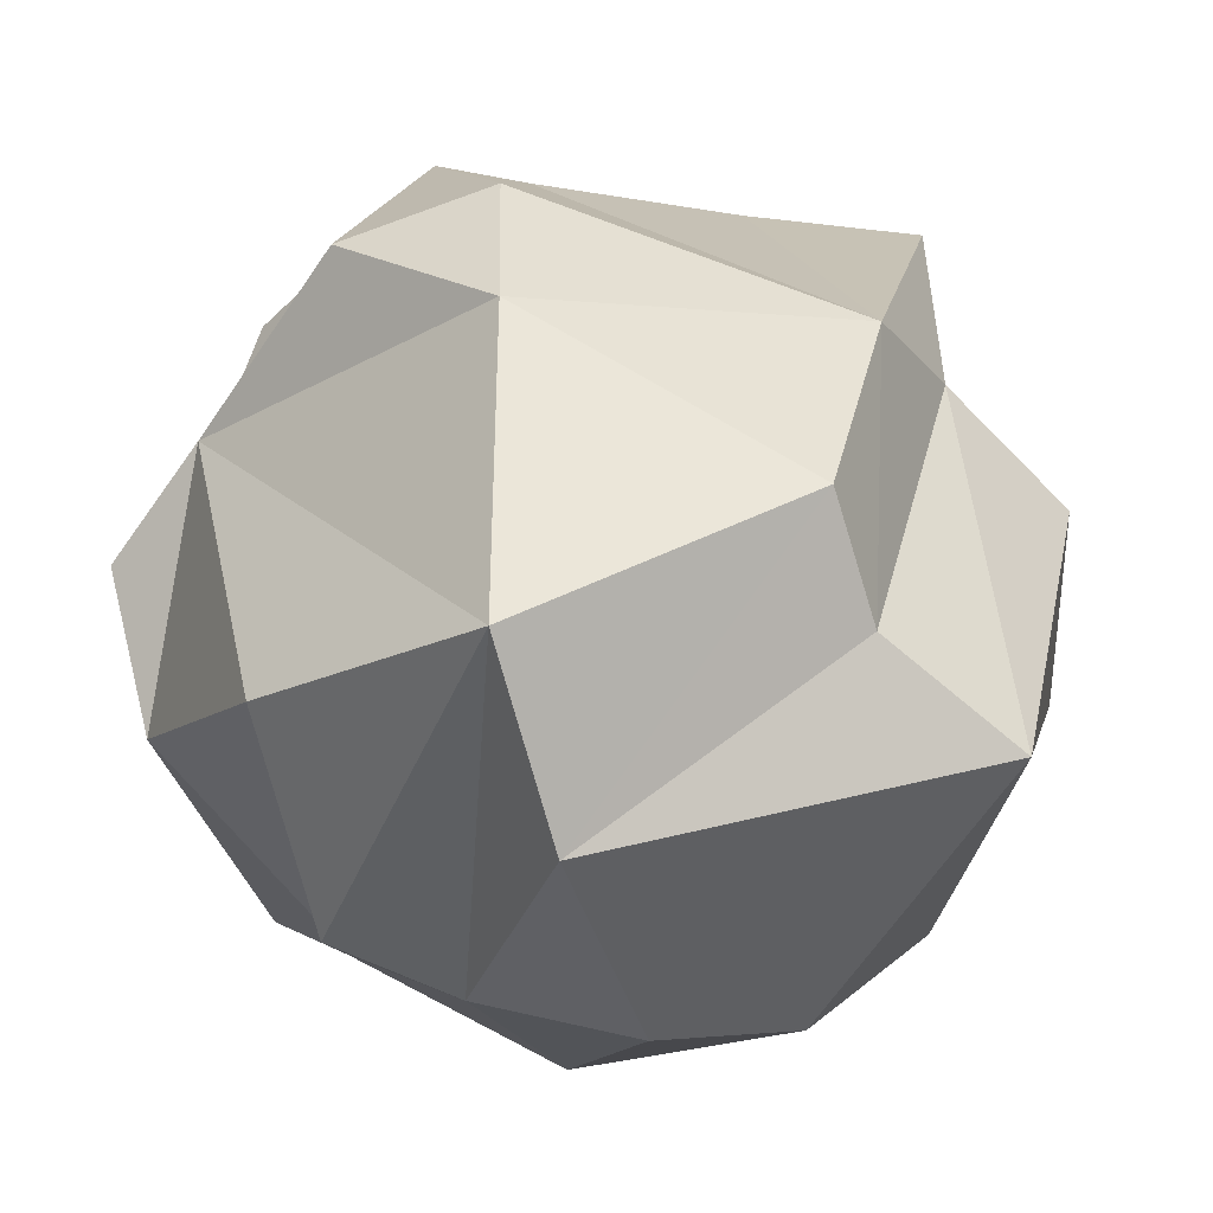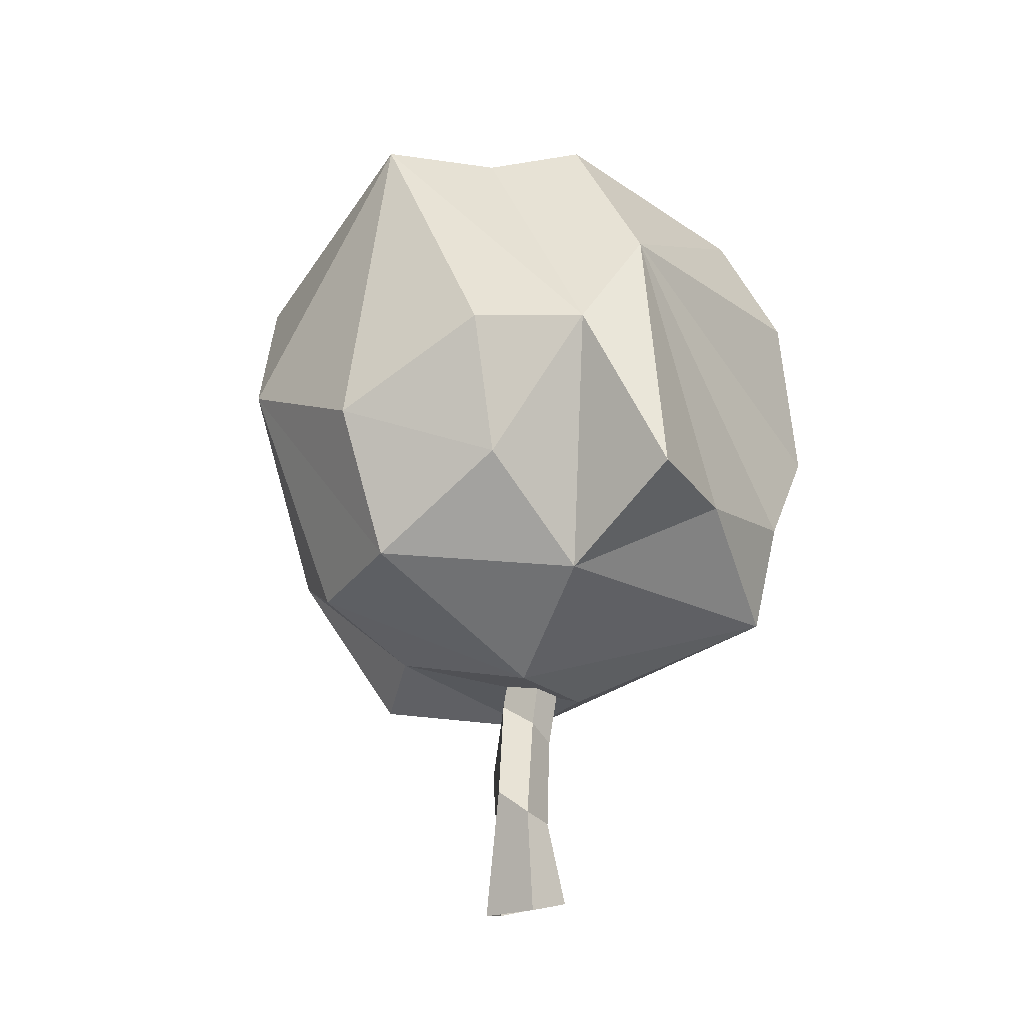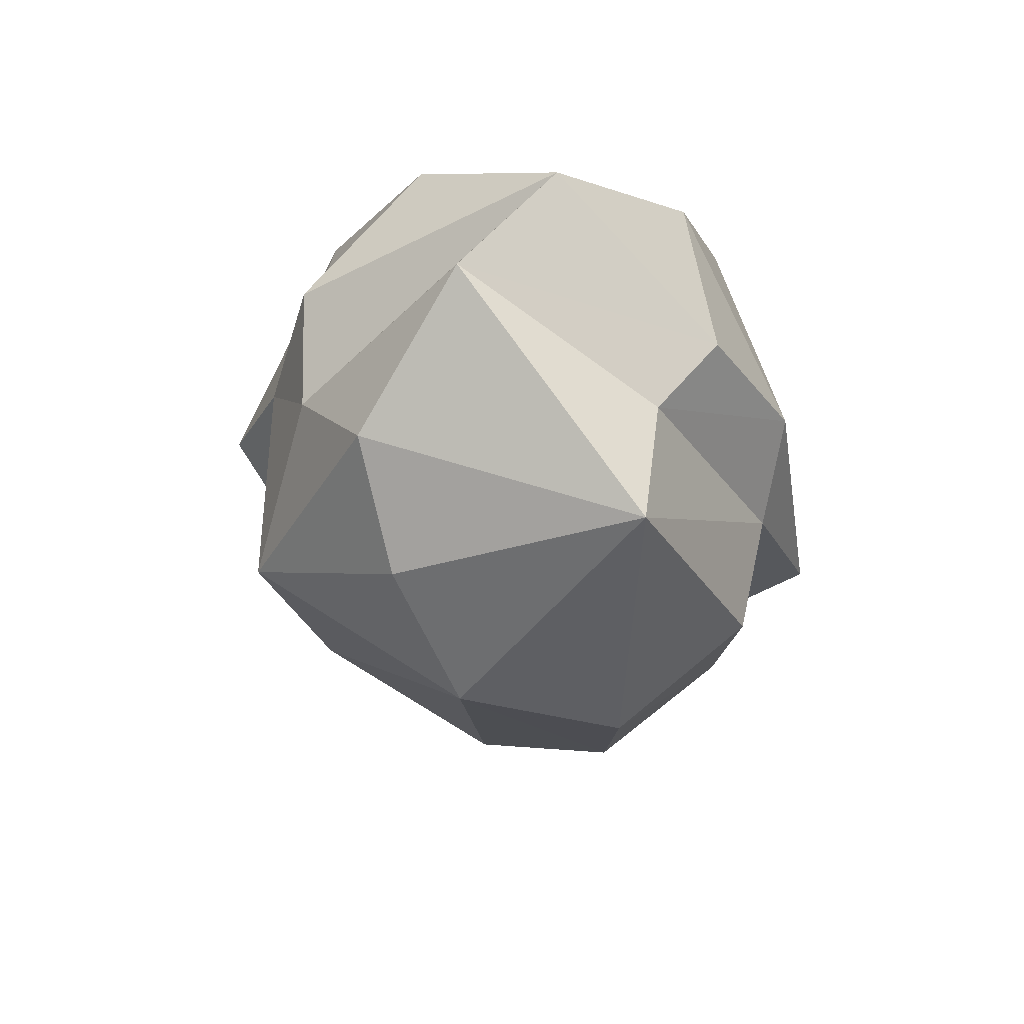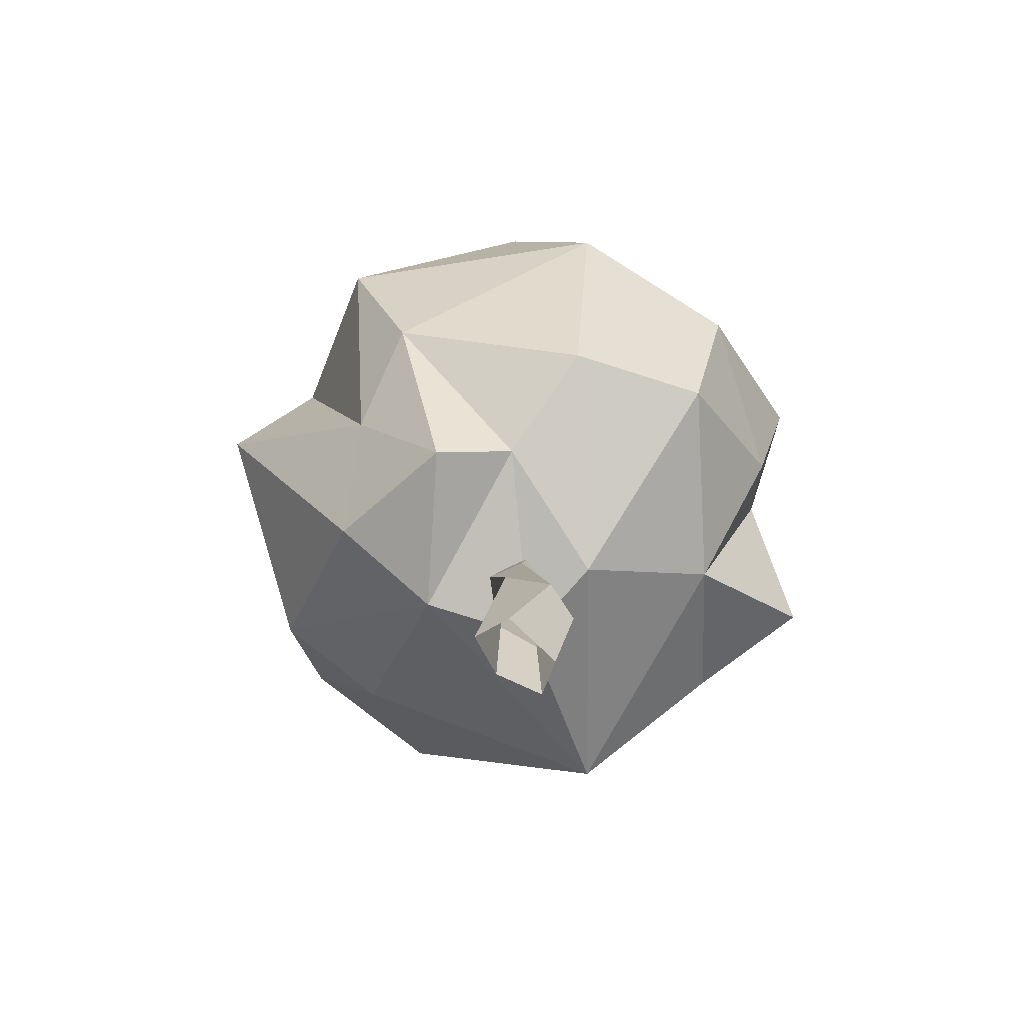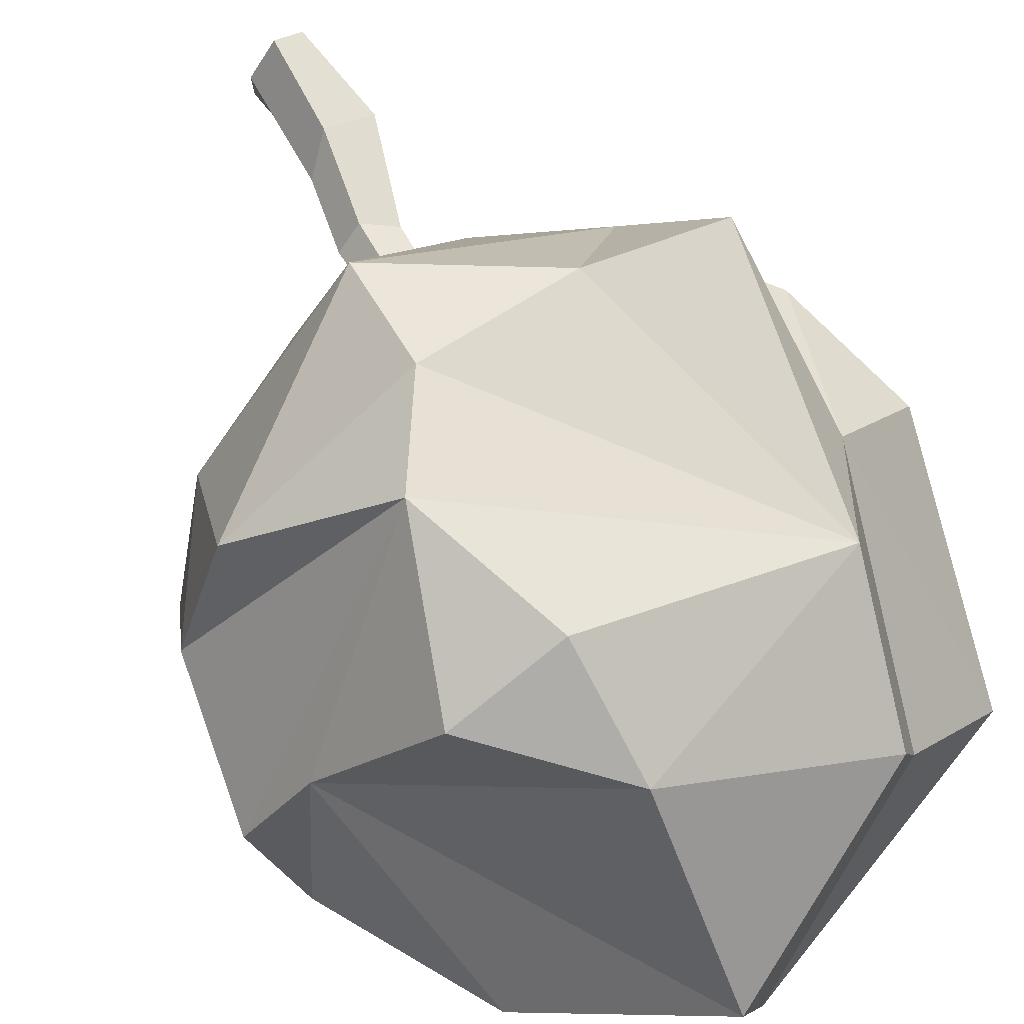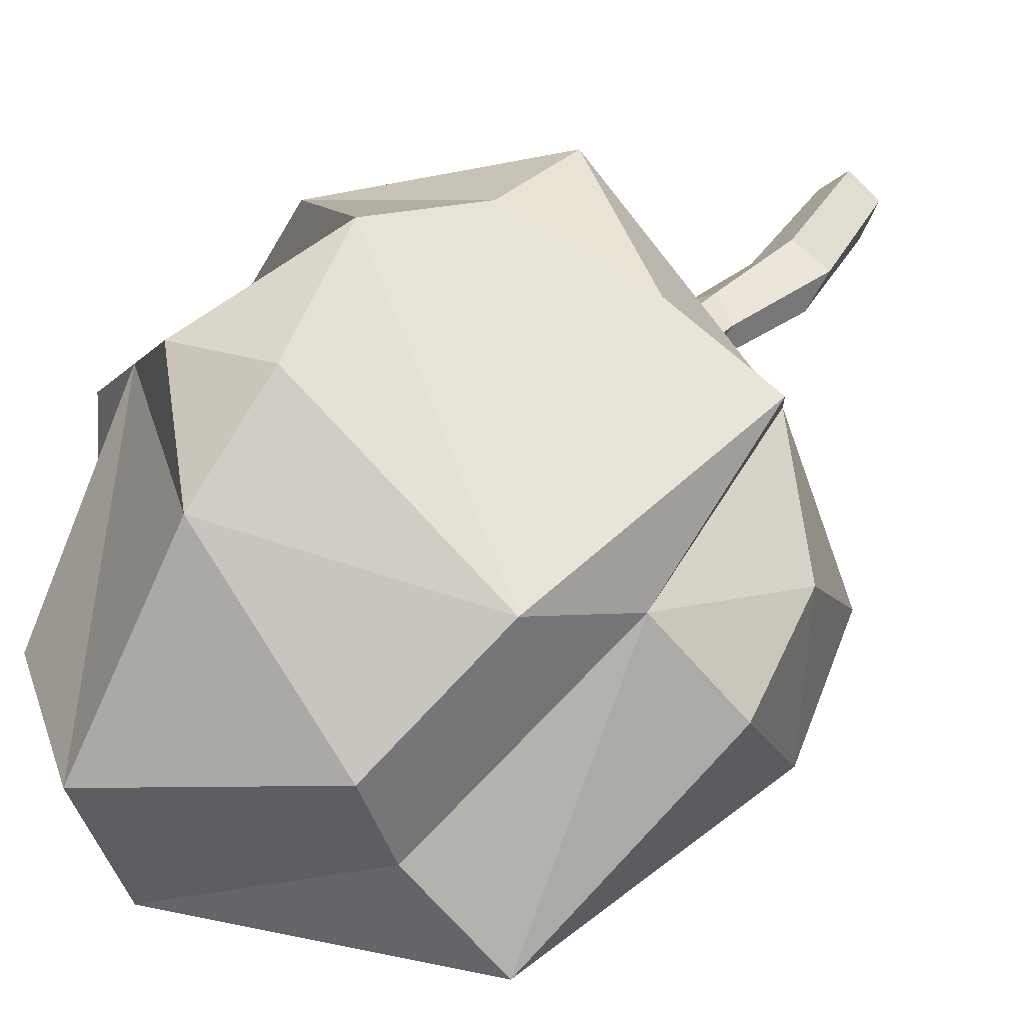
<metadata>
{"format":"obj","ext":"obj","renderer":"f3d","projection":"perspective","resolution":1024,"background":"white","views":[{"elev":10.6,"azim":-175.9,"up":"+Z"},{"elev":-21.6,"azim":-68.2,"up":"+Y"},{"elev":52.5,"azim":-122.8,"up":"+Y"},{"elev":-74.3,"azim":-148.9,"up":"+Y"},{"elev":70.9,"azim":153.7,"up":"+Z"},{"elev":50.7,"azim":-138.6,"up":"+Z"}]}
</metadata>
<code>
v 1.364 138 -16.26
v 8.302 142.3 -11.01
v 0.08788 155.9 -4.017
v -9.096 150.5 1.882
v 1.383 121.9 2.862
v -2.177 149.9 -11.35
v 3.991 146.1 -11.32
v 8.205 149.2 -8.586
v -13.87 149.6 -2.141
v -7.023 144.7 -12.52
v -0.2922 130.1 -13.3
v -8.192 126.1 -8.012
v -11.1 137.5 -11.24
v 7.252 124.3 -6.589
v 0.3827 122.2 -8.137
v 4.002 127.8 -10.46
v 12.06 135 -11.98
v 9.922 152.1 -0.2419
v 2.031 156.8 3.12
v -15.26 133.8 -3.913
v -13.43 131.1 3.762
v -12.62 126.7 -2.791
v -2.784 123.8 -5.82
v 5.073 121.9 -1.371
v 14.37 130.5 -1.908
v 15.29 133.7 2.353
v 14.66 144 -3.324
v 16.2 141.7 2.057
v 13.14 142 6.281
v -7.732 151.1 6.462
v -11.3 139 7.992
v -15.55 137.8 3.628
v -7.887 126.4 6.118
v -3.114 122.2 1.408
v 12.51 132.7 9.058
v 3.476 125.8 12.68
v 11.64 127.4 2.954
v 5.951 136 14.93
v 2.99 143.3 14.84
v 8.315 144.1 12.93
v 2.462 149 11.81
v -10.61 130.4 12.22
v -9.146 143.8 10.57
v -4.266 129.9 12.85
v 3.194 131.1 14.03
v -0.2628 110.1 -1.898
v -1.035 110 1.064
v 0.4504 110.5 2.326
v 1.827 110.7 0.3721
v 1.679 110.4 -1.847
v -1.873 116.4 -0.5483
v -2.112 115.1 1.204
v 0.1805 114.9 1.462
v 1.449 116.1 -0.09014
v 0.1091 117.7 -1.674
v -0.4036 121.5 -0.8778
v -0.861 120.3 1.032
v 0.7115 119.5 1.393
v 1.908 119.9 0.2767
v 1.346 121.1 -1.18
v -0.7472 125.4 -0.0467
v -1.034 124.9 1.748
v 0.5204 124.9 2.392
v 1.512 125.1 1.476
v 0.8757 125.5 -0.05683
f 1 6 7
f 1 7 2
f 6 3 7
f 7 8 2
f 13 10 1
f 1 10 6
f 13 20 9
f 13 9 10
f 10 9 6
f 6 9 3
f 1 11 13
f 11 12 13
f 11 23 12
f 1 16 11
f 16 14 15
f 16 15 11
f 11 15 23
f 1 2 16
f 2 17 16
f 16 17 14
f 2 8 18
f 8 7 19
f 8 19 18
f 7 3 19
f 3 9 4
f 13 12 22
f 13 22 20
f 20 22 21
f 12 23 34
f 12 34 22
f 22 34 33
f 22 33 21
f 15 14 24
f 15 24 23
f 23 24 5
f 14 17 25
f 17 27 25
f 25 27 26
f 17 2 27
f 27 28 26
f 26 28 38
f 2 18 27
f 18 29 27
f 27 29 28
f 18 19 29
f 28 29 38
f 4 30 3
f 3 30 19
f 30 41 19
f 20 21 32
f 20 32 9
f 21 33 31
f 21 31 32
f 32 31 9
f 9 31 4
f 23 5 34
f 5 36 34
f 34 36 33
f 14 25 24
f 25 26 37
f 25 37 24
f 26 38 35
f 26 35 37
f 37 35 36
f 37 36 24
f 24 36 5
f 29 40 38
f 29 19 41
f 29 41 40
f 40 41 39
f 40 39 38
f 38 39 43
f 30 4 43
f 30 43 41
f 41 43 39
f 4 31 43
f 31 33 42
f 31 42 43
f 43 42 44
f 33 36 44
f 33 44 42
f 44 36 45
f 44 45 43
f 36 35 45
f 35 38 45
f 45 38 43
f 46 47 52 51
f 47 48 53 52
f 48 49 54 53
f 49 50 55 54
f 50 46 51 55
f 51 52 57 56
f 52 53 58 57
f 53 54 59 58
f 54 55 60 59
f 55 51 56 60
f 56 57 62 61
f 57 58 63 62
f 58 59 64 63
f 59 60 65 64
f 60 56 61 65

</code>
